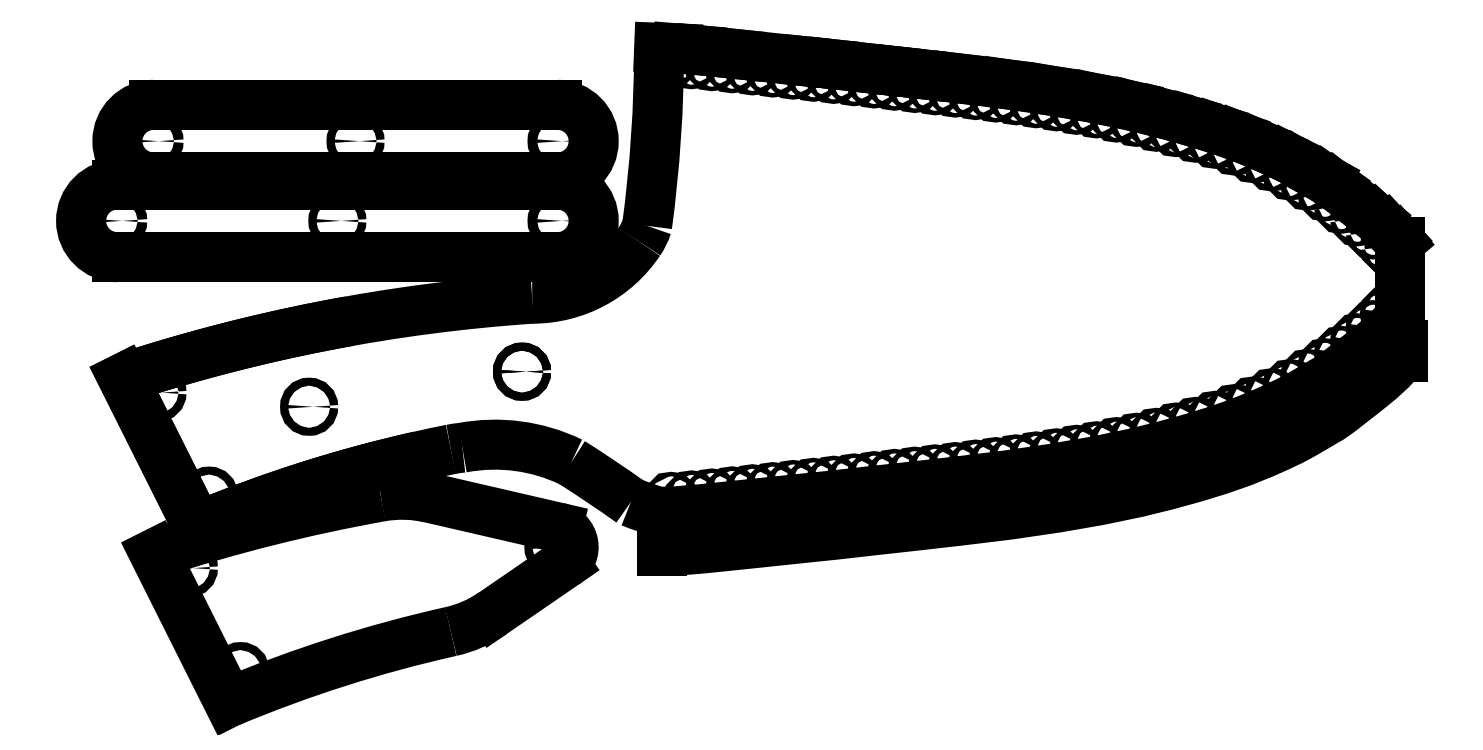
<metadata>
{"format":"dxf","ext":"dxf","renderer":"ezdxf+matplotlib","layout":"modelspace","background":"white","min_lineweight":24,"dpi":150}
</metadata>
<code>
0
SECTION
2
ENTITIES
0
OLE2FRAME
8
0
70
     2
73
     1
90
        0
0
CIRCLE
8
0
10
2907
20
1080
30
0
40
1
0
CIRCLE
8
0
10
2854
20
1071
30
0
40
1
0
CIRCLE
8
0
10
2916
20
1117
30
0
40
1.2
0
CIRCLE
8
0
10
2807
20
1117
30
0
40
1.2
0
CIRCLE
8
0
10
2861
20
1117
30
0
40
1
0
CIRCLE
8
0
10
2916
20
1137
30
0
40
1.2
0
CIRCLE
8
0
10
2816
20
1137
30
0
40
1.2
0
CIRCLE
8
0
10
2866
20
1137
30
0
40
1
0
INSERT
8
0
2
*U11
10
0
20
0
30
0
0
INSERT
8
0
2
*U13
10
0
20
2205
30
0
41
-1
50
180
0
LINE
8
0
10
2941
20
1160
30
0
11
2945
21
1160
31
0
0
LINE
8
0
10
2945
20
1160
30
0
11
2951
21
1160
31
0
0
LINE
8
0
10
2951
20
1160
30
0
11
2961
21
1159
31
0
0
LINE
8
0
10
2961
20
1159
30
0
11
2977
21
1157
31
0
0
LINE
8
0
10
2977
20
1157
30
0
11
2984
21
1156
31
0
0
LINE
8
0
10
2984
20
1156
30
0
11
2994
21
1155
31
0
0
LINE
8
0
10
2994
20
1155
30
0
11
3000
21
1154
31
0
0
LINE
8
0
10
3000
20
1154
30
0
11
3006
21
1154
31
0
0
LINE
8
0
10
3006
20
1154
30
0
11
3015
21
1153
31
0
0
LINE
8
0
10
3015
20
1153
30
0
11
3027
21
1151
31
0
0
LINE
8
0
10
3027
20
1151
30
0
11
3039
21
1149
31
0
0
LINE
8
0
10
3039
20
1149
30
0
11
3049
21
1148
31
0
0
LINE
8
0
10
3049
20
1148
30
0
11
3059
21
1146
31
0
0
LINE
8
0
10
3059
20
1146
30
0
11
3066
21
1144
31
0
0
LINE
8
0
10
3066
20
1144
30
0
11
3073
21
1142
31
0
0
LINE
8
0
10
3073
20
1142
30
0
11
3079
21
1140
31
0
0
LINE
8
0
10
3079
20
1140
30
0
11
3085
21
1138
31
0
0
LINE
8
0
10
3085
20
1138
30
0
11
3090
21
1136
31
0
0
LINE
8
0
10
3090
20
1136
30
0
11
3094
21
1134
31
0
0
LINE
8
0
10
3094
20
1134
30
0
11
3095
21
1134
31
0
0
LINE
8
0
10
3095
20
1134
30
0
11
3097
21
1133
31
0
0
LINE
8
0
10
3097
20
1133
30
0
11
3099
21
1131
31
0
0
LINE
8
0
10
3099
20
1131
30
0
11
3104
21
1129
31
0
0
LINE
8
0
10
3104
20
1129
30
0
11
3105
21
1128
31
0
0
LINE
8
0
10
3105
20
1128
30
0
11
3106
21
1127
31
0
0
LINE
8
0
10
3106
20
1127
30
0
11
3109
21
1126
31
0
0
LINE
8
0
10
3109
20
1126
30
0
11
3115
21
1121
31
0
0
LINE
8
0
10
3115
20
1121
30
0
11
3119
21
1118
31
0
0
LINE
8
0
10
3119
20
1118
30
0
11
3121
21
1115
31
0
0
LINE
8
0
10
3121
20
1115
30
0
11
3124
21
1113
31
0
0
LINE
8
0
10
3124
20
1113
30
0
11
3124
21
1112
31
0
0
LINE
8
0
10
3124
20
1112
30
0
11
3124
21
1093
31
0
0
ARC
8
0
10
2958
20
1107
30
0
40
64.57
50
247.6
51
254.2
0
ARC
8
0
10
2744
20
781.3
30
0
40
327
50
54.54
51
57.65
0
ARC
8
0
10
2900
20
1018
30
0
40
43.46
50
64.14
51
100.7
0
ARC
8
0
10
2895
20
1031
30
0
40
30
50
95.72
51
101.2
0
ARC
8
0
10
2953
20
739.8
30
0
40
327.1
50
101.2
51
112.7
0
LINE
8
0
10
2827
20
1042
30
0
11
2808
21
1078
31
0
0
ARC
8
0
10
2937
20
682.9
30
0
40
416
50
93.86
51
108.1
0
ARC
8
0
10
2910
20
1130
30
0
40
31.85
50
269.9
51
326.2
0
ARC
8
0
10
2924
20
1121
30
0
40
14.8
50
325.4
51
342.4
0
ARC
8
0
10
2605
20
1161
30
0
40
336.3
50
352.4
51
359.9
0
LWPOLYLINE
8
0
90
       32
70
     0
43
0
10
3124
20
1093
10
3124
20
1093
10
3121
20
1090
10
3119
20
1088
10
3115
20
1085
10
3109
20
1080
10
3106
20
1078
10
3105
20
1077
10
3104
20
1077
10
3099
20
1074
10
3097
20
1073
10
3095
20
1072
10
3094
20
1071
10
3090
20
1069
10
3085
20
1067
10
3079
20
1065
10
3073
20
1063
10
3066
20
1062
10
3059
20
1060
10
3049
20
1058
10
3039
20
1056
10
3027
20
1054
10
3015
20
1053
10
3006
20
1052
10
3000
20
1051
10
2994
20
1050
10
2984
20
1049
10
2977
20
1049
10
2961
20
1047
10
2951
20
1046
10
2945
20
1045
10
2941
20
1045
0
INSERT
8
0
2
*U17
10
0.7929
20
-9.706
30
0
0
LWPOLYLINE
8
0
90
       32
70
     0
43
0
10
3125
20
1084
10
3125
20
1083
10
3122
20
1080
10
3119
20
1078
10
3116
20
1075
10
3109
20
1070
10
3107
20
1068
10
3106
20
1068
10
3105
20
1067
10
3100
20
1064
10
3097
20
1063
10
3096
20
1062
10
3095
20
1062
10
3091
20
1060
10
3085
20
1058
10
3080
20
1056
10
3074
20
1054
10
3067
20
1052
10
3059
20
1050
10
3050
20
1048
10
3039
20
1046
10
3028
20
1045
10
3015
20
1043
10
3007
20
1042
10
3001
20
1041
10
2995
20
1041
10
2985
20
1040
10
2978
20
1039
10
2962
20
1037
10
2952
20
1036
10
2946
20
1036
10
2942
20
1036
0
LWPOLYLINE
8
0
90
       32
70
     0
43
0
10
3122
20
1087
10
3121
20
1086
10
3119
20
1084
10
3116
20
1081
10
3113
20
1078
10
3107
20
1074
10
3105
20
1072
10
3104
20
1072
10
3103
20
1071
10
3098
20
1068
10
3095
20
1067
10
3094
20
1066
10
3093
20
1066
10
3089
20
1064
10
3084
20
1062
10
3079
20
1060
10
3072
20
1058
10
3066
20
1056
10
3058
20
1054
10
3049
20
1053
10
3039
20
1051
10
3027
20
1049
10
3015
20
1048
10
3006
20
1047
10
3000
20
1046
10
2994
20
1045
10
2984
20
1044
10
2978
20
1043
10
2961
20
1042
10
2952
20
1041
10
2946
20
1040
10
2942
20
1040
0
LINE
8
0
10
3122
20
1087
30
0
11
3125
21
1087
31
0
0
LINE
8
0
10
3125
20
1087
30
0
11
3125
21
1084
31
0
0
LINE
8
0
10
2942
20
1040
30
0
11
2942
21
1036
31
0
0
ARC
8
0
10
2816
20
1137
30
0
40
9
50
90
51
270
0
LINE
8
0
10
2816
20
1128
30
0
11
2916
21
1128
31
0
0
ARC
8
0
10
2916
20
1137
30
0
40
9
50
270
51
90
0
LINE
8
0
10
2916
20
1146
30
0
11
2816
21
1146
31
0
0
ARC
8
0
10
2807
20
1117
30
0
40
9
50
90
51
270
0
ARC
8
0
10
2916
20
1117
30
0
40
9
50
270
51
90
0
LINE
8
0
10
2807
20
1126
30
0
11
2916
21
1126
31
0
0
LINE
8
0
10
2807
20
1108
30
0
11
2916
21
1108
31
0
0
CIRCLE
8
0
10
2915
20
1036
30
0
40
1
0
ARC
8
0
10
2961
20
696.3
30
0
40
327.1
50
102.6
51
112.7
0
LINE
8
0
10
2834
20
998.1
30
0
11
2816
21
1035
31
0
0
CIRCLE
8
0
10
2824
20
1031
30
0
40
1
0
CIRCLE
8
0
10
2837
20
1006
30
0
40
1
0
ARC
8
0
10
2915
20
1036
30
0
40
5
50
304.5
51
76.99
0
LINE
8
0
10
2916
20
1041
30
0
11
2884
21
1049
31
0
0
LINE
8
0
10
2918
20
1032
30
0
11
2900
21
1020
31
0
0
ARC
8
0
10
2945
20
639.5
30
0
40
416
50
100.1
51
108.1
0
ARC
8
0
10
2877
20
1019
30
0
40
30
50
76.99
51
100.1
0
ARC
8
0
10
2883
20
1045
30
0
40
30
50
282.6
51
304.5
0
CIRCLE
8
0
10
2907
20
1080
30
0
40
1
0
ARC
8
0
10
2953
20
739.8
30
0
40
327.1
50
102.6
51
112.7
0
LINE
8
0
10
2827
20
1042
30
0
11
2808
21
1078
31
0
0
ARC
8
0
10
2937
20
682.9
30
0
40
416
50
100.1
51
108.1
0
CIRCLE
8
0
10
2817
20
1075
30
0
40
1
0
CIRCLE
8
0
10
2829
20
1049
30
0
40
1
0
ENDSEC
0
EOF

</code>
